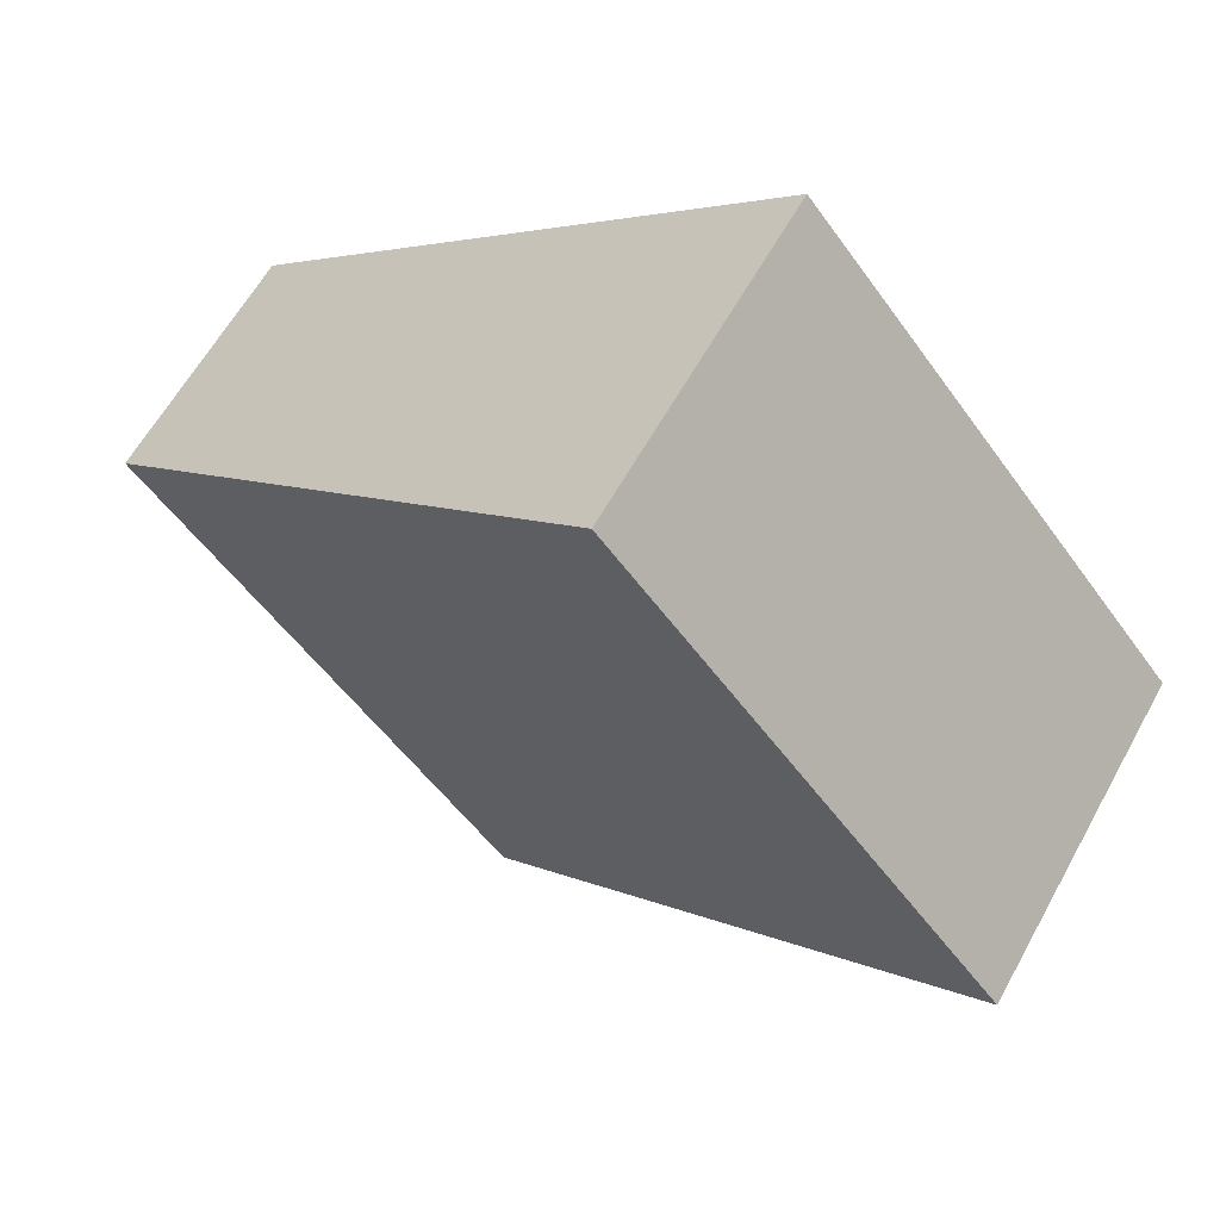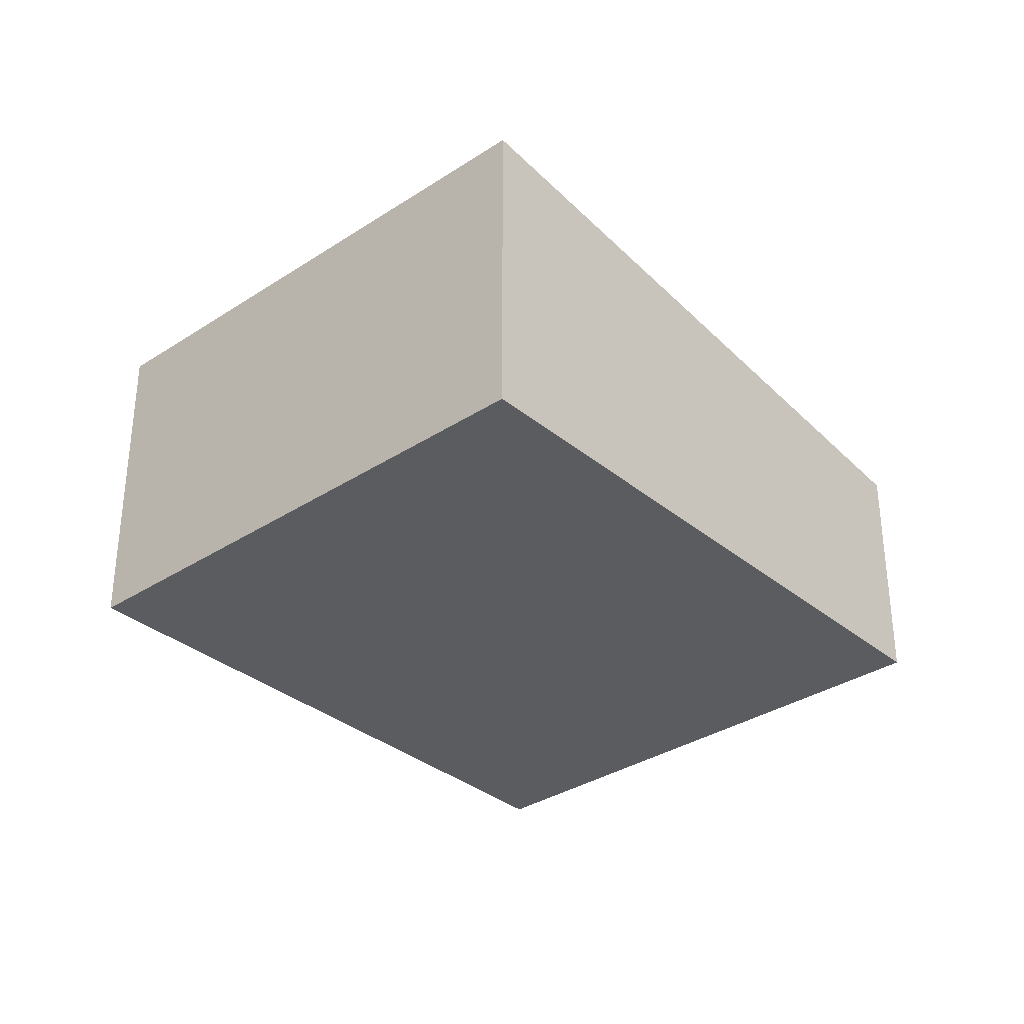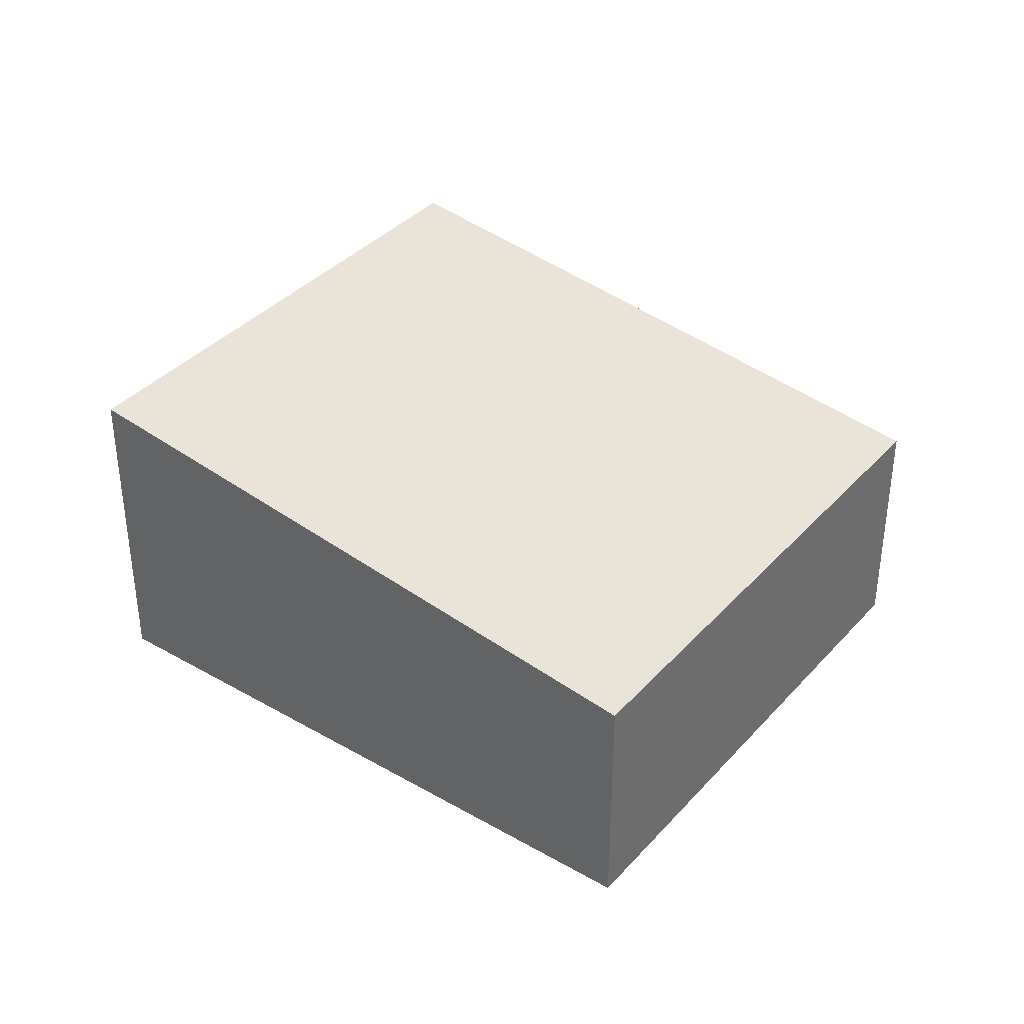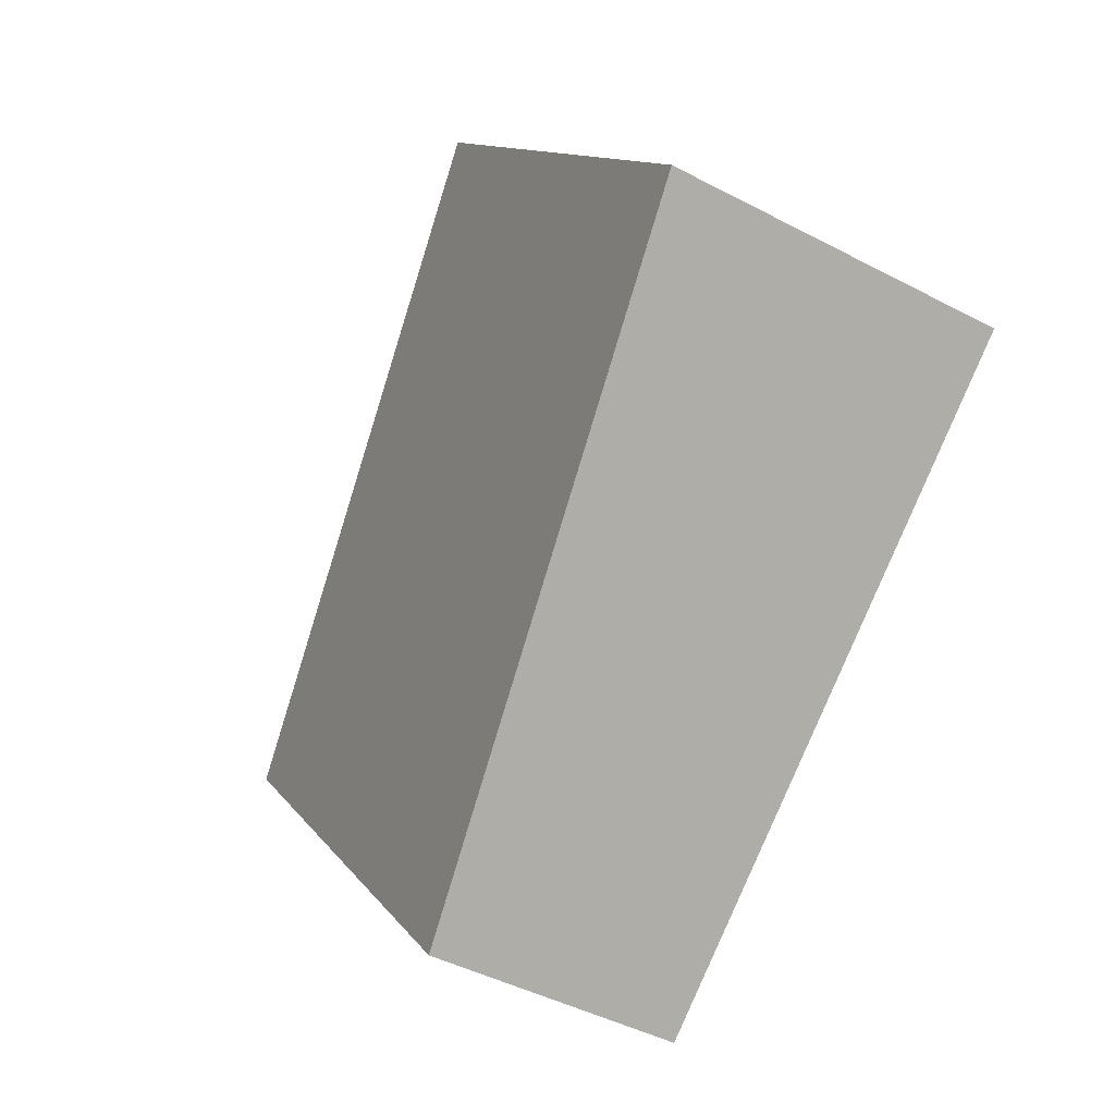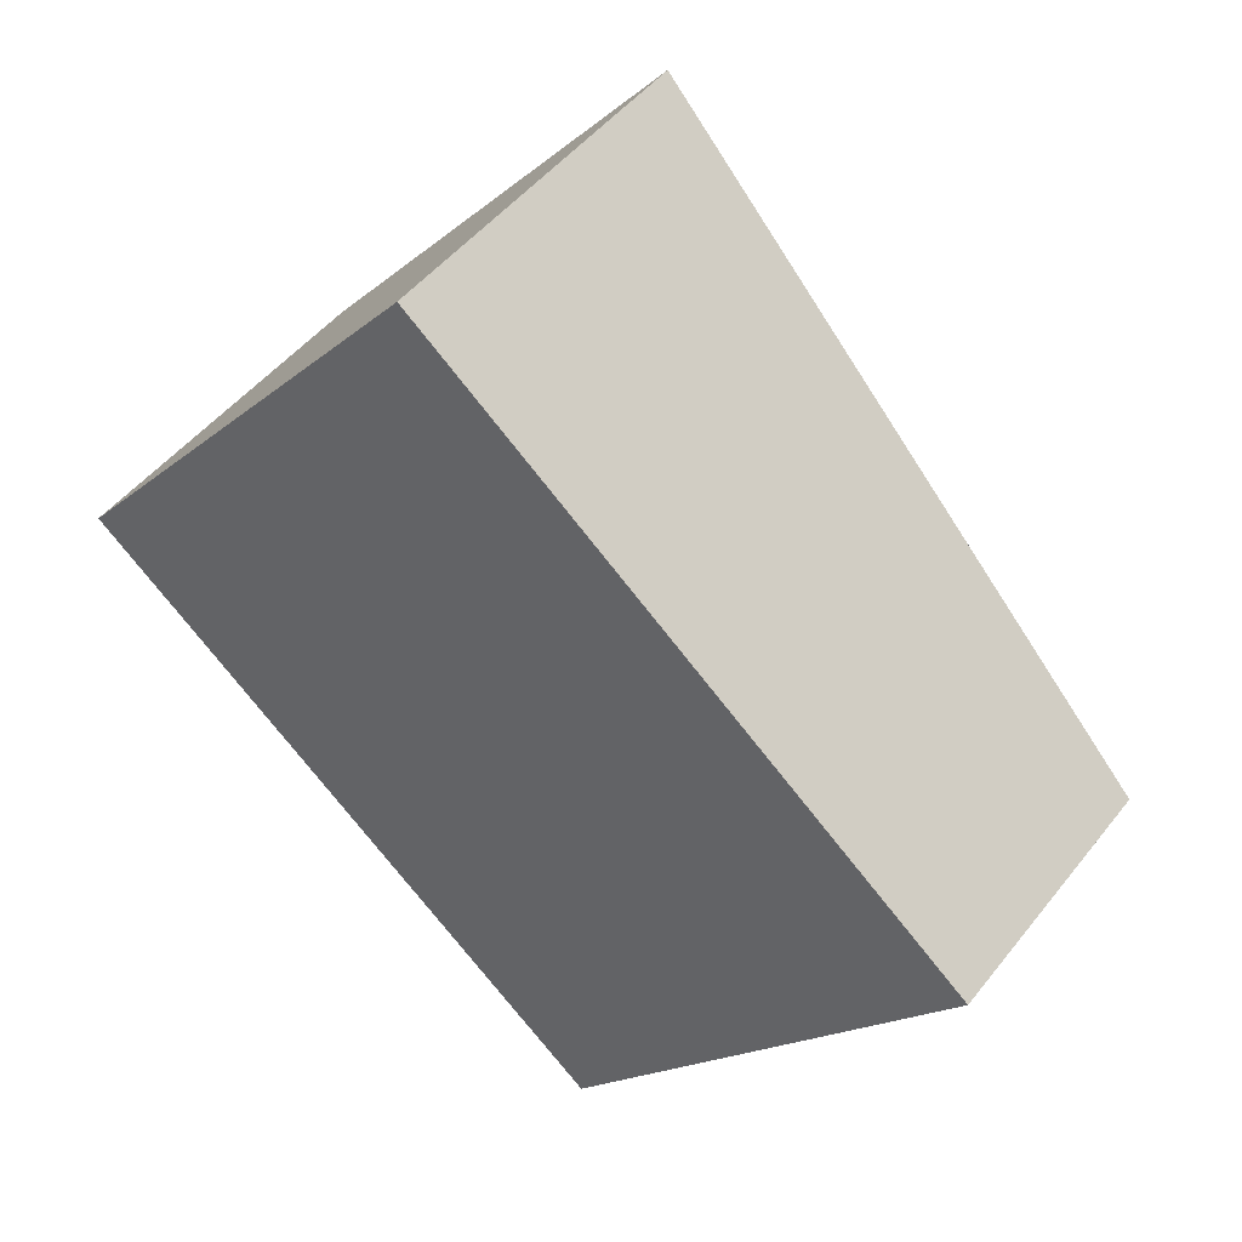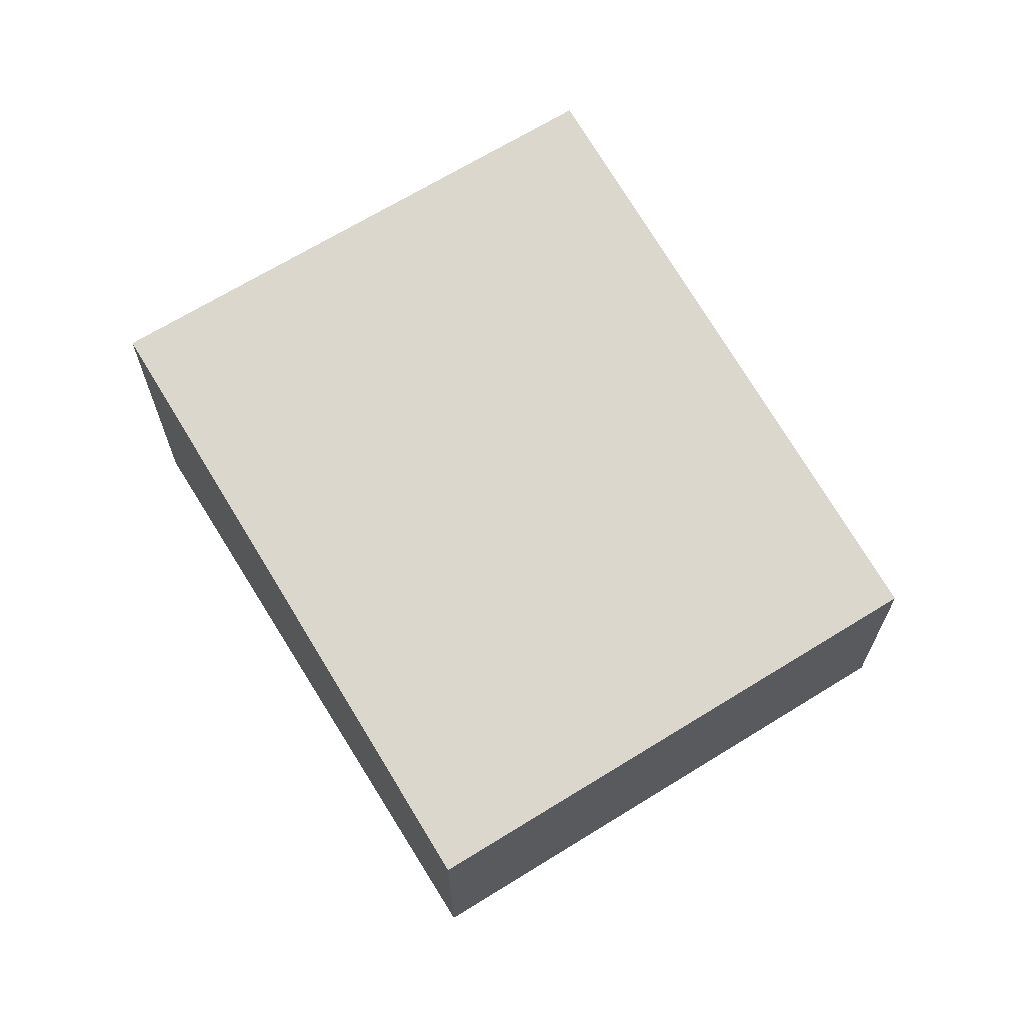
<metadata>
{"format":"obj","ext":"obj","renderer":"f3d","projection":"perspective","resolution":1024,"background":"white","views":[{"elev":60.5,"azim":-151.3,"up":"+Z"},{"elev":-33.6,"azim":-8.7,"up":"+Y"},{"elev":37.3,"azim":76.0,"up":"+Y"},{"elev":-44.1,"azim":-121.8,"up":"+Z"},{"elev":47.8,"azim":36.1,"up":"+Z"},{"elev":67.7,"azim":97.8,"up":"+Y"}]}
</metadata>
<code>
v  5.464 2.568 -4.518
v  3.858 3.49 4.665
v  9.322 2.568 0.147
v  0 3.49 2.137e-16
v  9.322 -9.001e-18 0.147
v  5.464 2.766e-16 -4.518
v  0 0 0
v  3.858 -2.856e-16 4.665
g defaultobject
f 1 2 3
f 2 1 4
f 5 1 3
f 1 5 6
f 1 7 4
f 7 1 6
f 7 2 4
f 2 7 8
f 8 3 2
f 3 8 5
f 8 6 5
f 6 8 7

</code>
